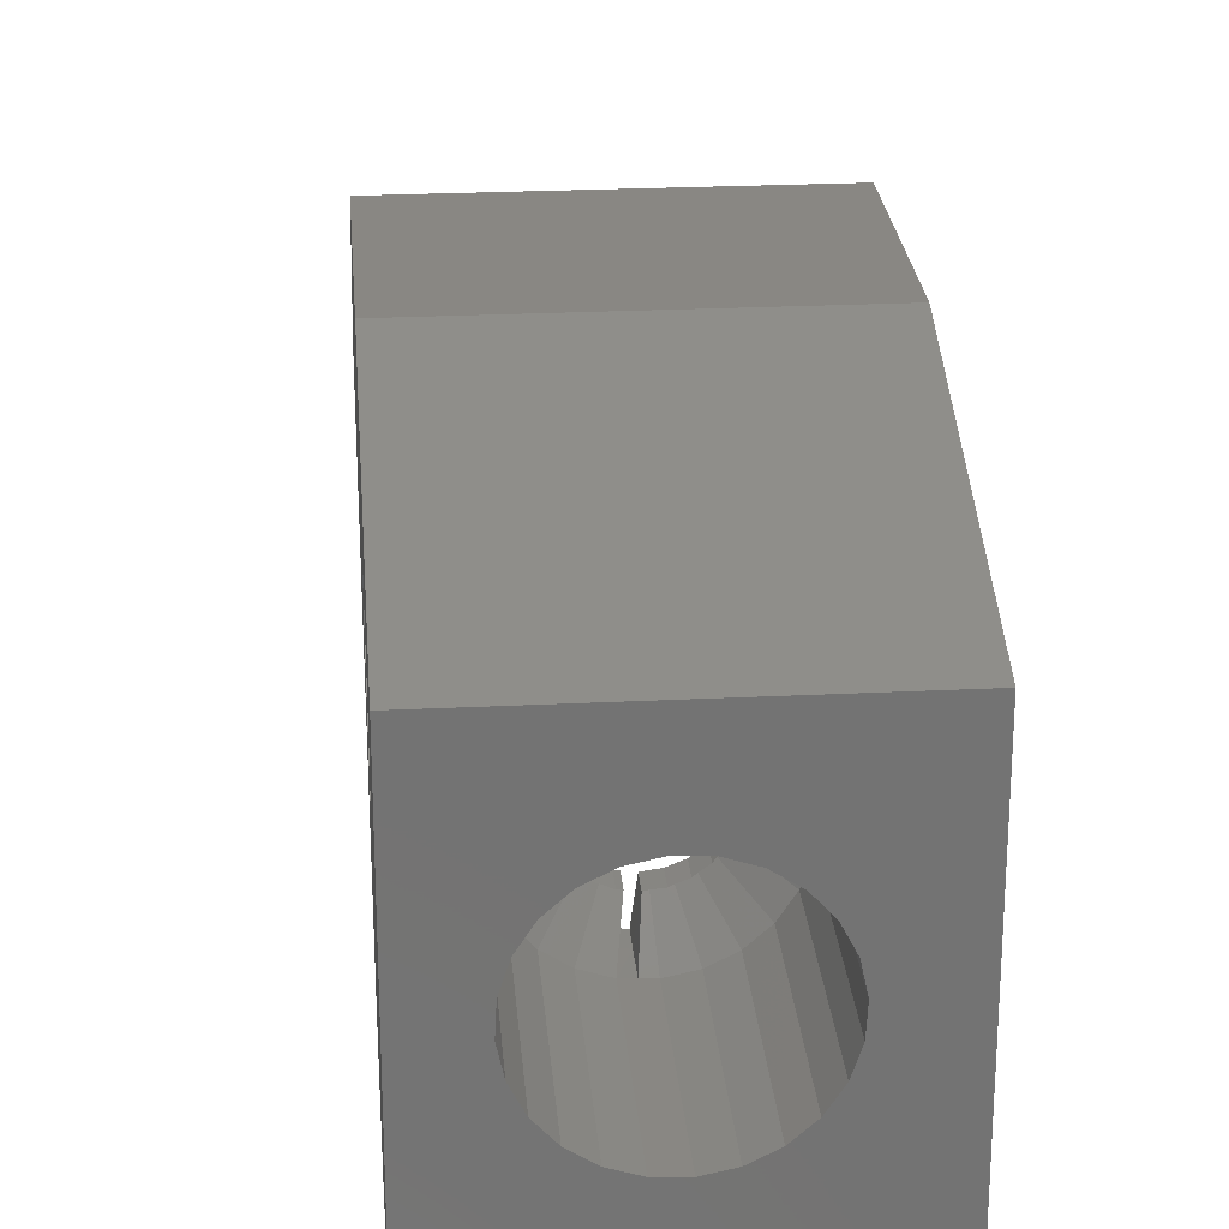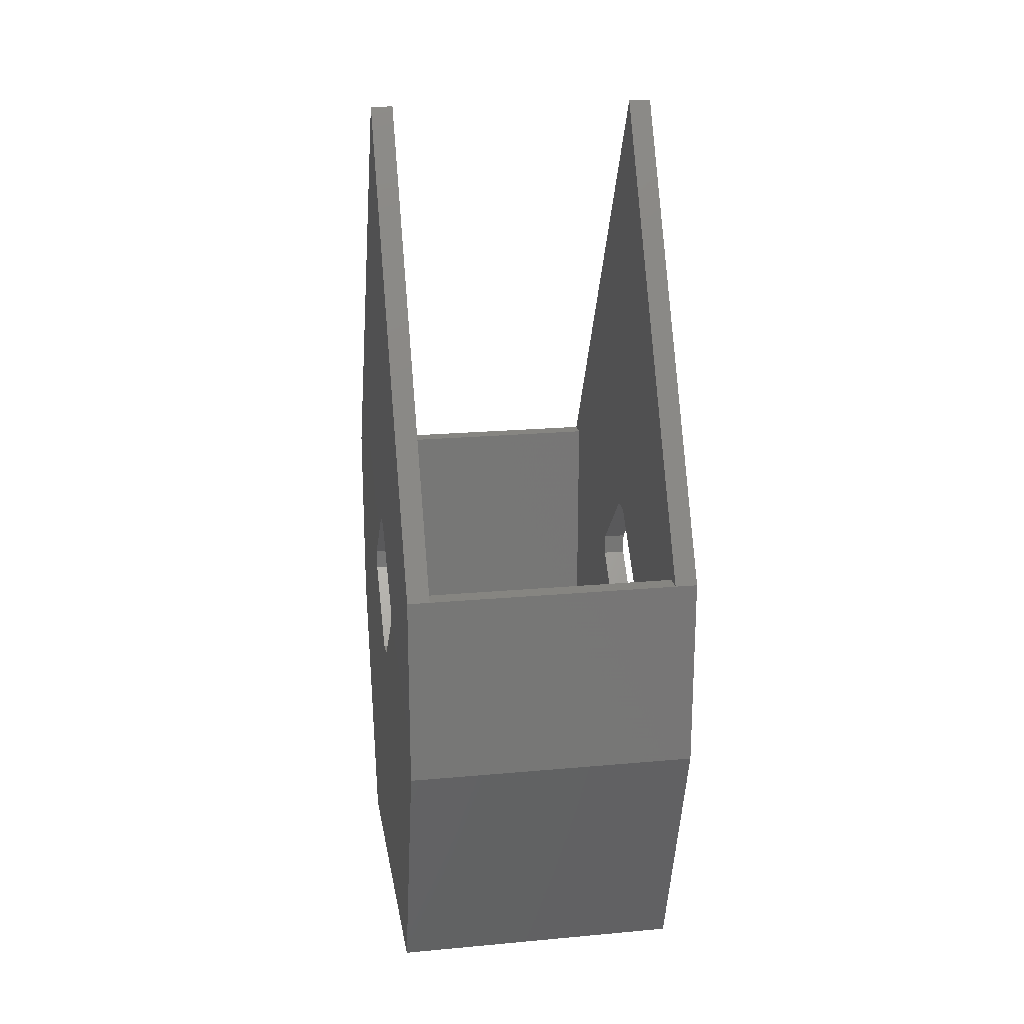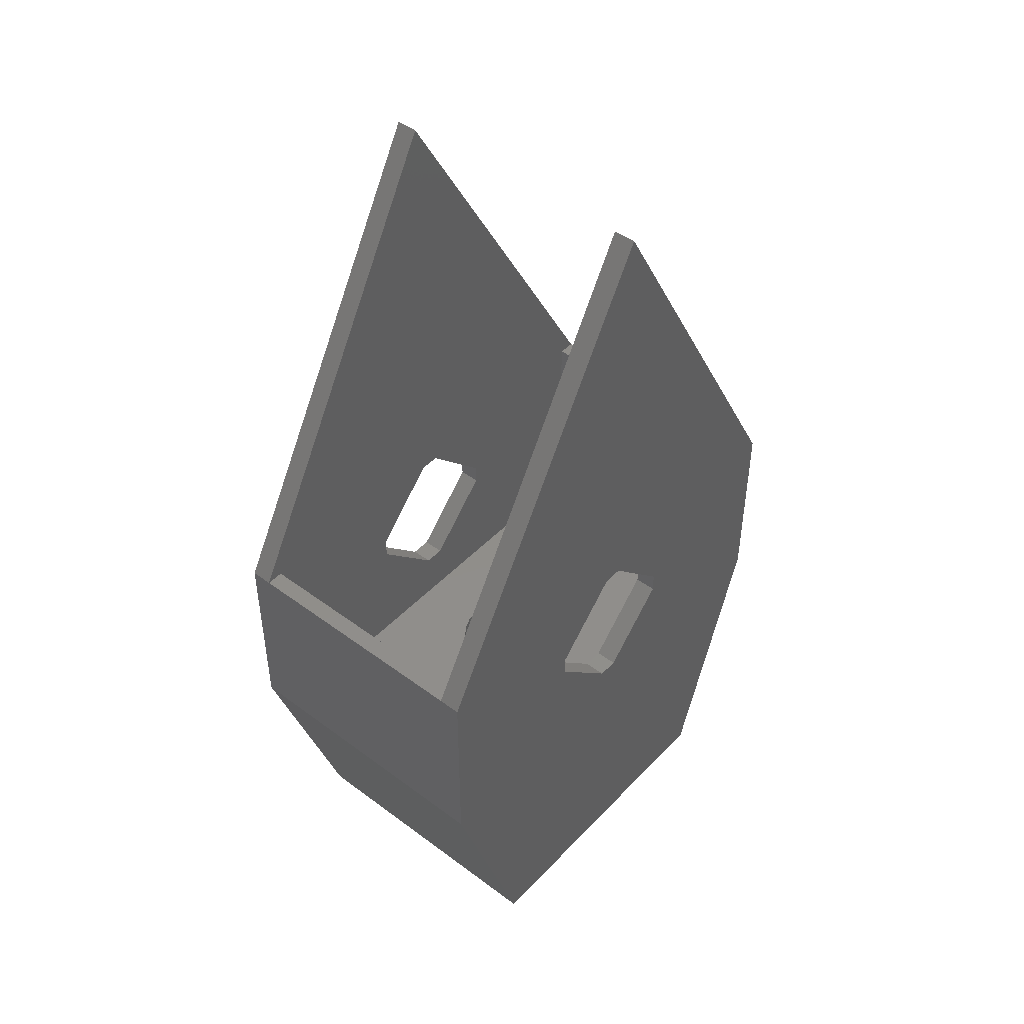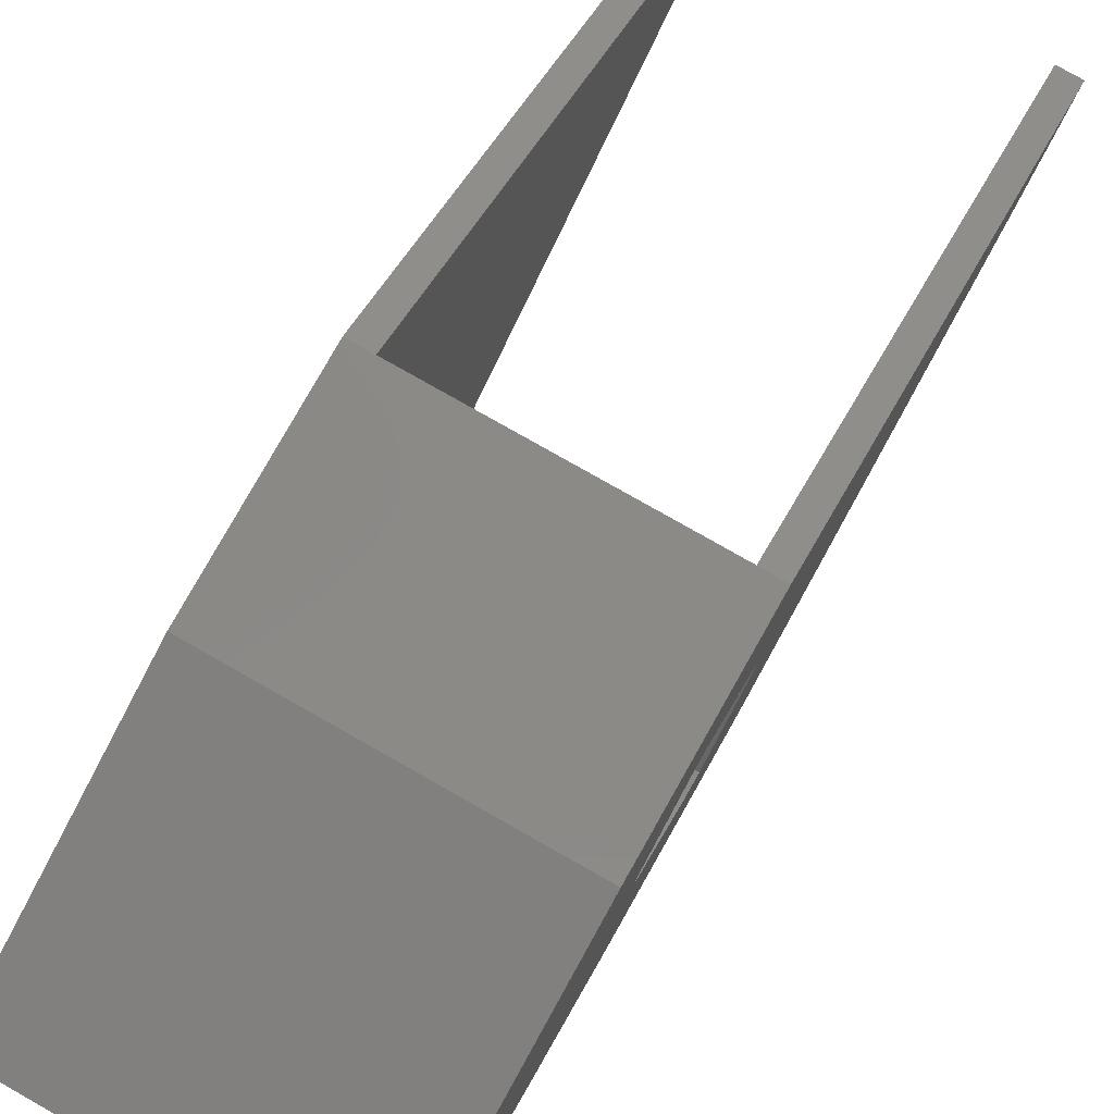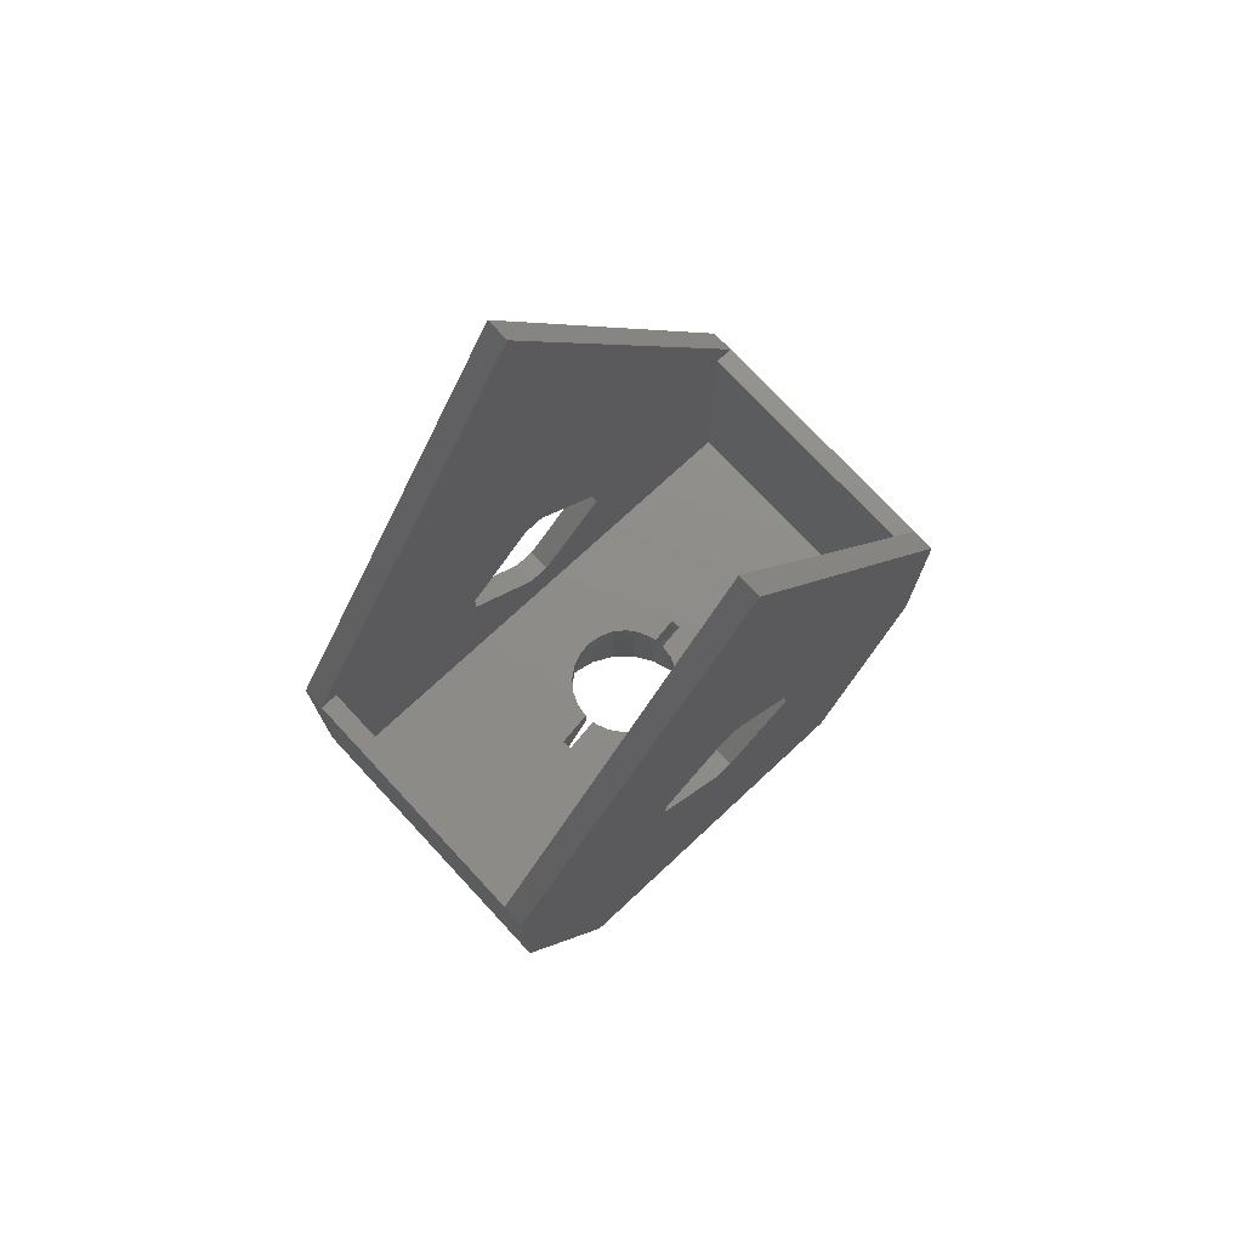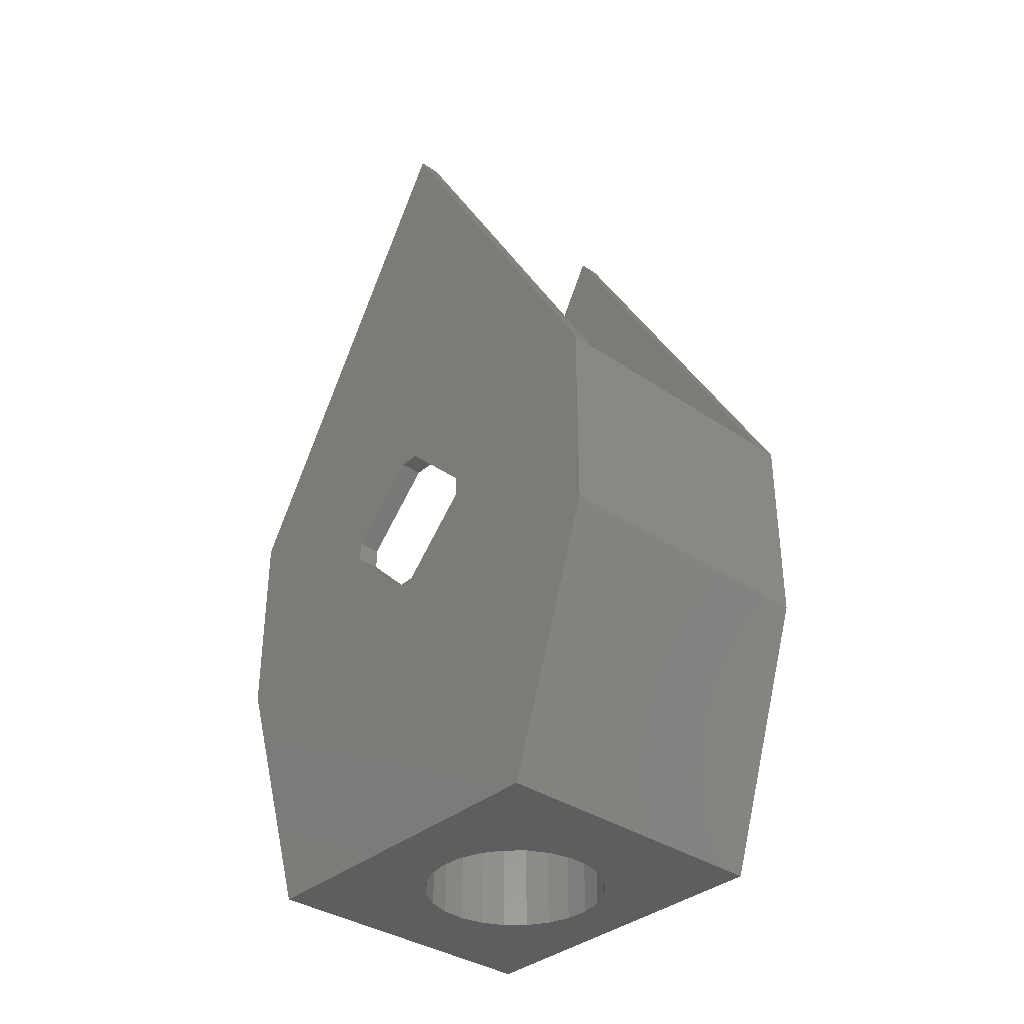
<metadata>
{"format":"stl","ext":"stl","renderer":"f3d","projection":"perspective","resolution":1024,"background":"white","views":[{"elev":25.0,"azim":175.4,"up":"+Y"},{"elev":21.0,"azim":170.7,"up":"+Z"},{"elev":45.9,"azim":-139.6,"up":"+Z"},{"elev":79.4,"azim":-150.5,"up":"+Y"},{"elev":74.5,"azim":47.1,"up":"+Z"},{"elev":-35.5,"azim":-42.0,"up":"+Z"}]}
</metadata>
<code>
# stl→obj: 192 verts, 394 faces
v 2190 370.4 52.14
v 2162 372.4 52.14
v 2162 370.4 52.14
v 2190 372.4 52.14
v 2175 353.3 21
v 2174 348.8 24.64
v 2172 352.4 21
v 2175 349.2 24.56
v 2176 349.3 24.64
v 2177 353.4 21
v 2175 353.3 0
v 2177 353.4 0
v 2177 353.3 21
v 2193 314.4 30
v 2160 324.4 0
v 2193 324.4 -1.634e-14
v 2160 314.4 30
v 2186 347.7 21
v 2182 345 24.56
v 2182 346 24.64
v 2182 344.5 24.64
v 2186 345.2 21
v 2182 345 27
v 2182 346.4 27
v 2182 346.4 24.56
v 2183 343.4 27
v 2182 341.9 24.56
v 2182 341.9 27
v 2183 342.9 24.64
v 2183 343.4 24.56
v 2176 333.5 21
v 2178 333.6 0
v 2176 333.5 0
v 2178 333.6 21
v 2177 333.5 21
v 2171 341.9 24.56
v 2171 343.4 27
v 2171 341.9 27
v 2171 342.3 24.64
v 2171 343.4 24.56
v 2160 362.4 0
v 2167 346.8 0
v 2168 349.1 0
v 2170 351 0
v 2172 352.4 0
v 2193 362.4 -1.634e-14
v 2167 344.2 0
v 2180 352.8 0
v 2182 351.7 0
v 2184 349.9 0
v 2186 347.7 0
v 2186 345.2 0
v 2187 342.6 0
v 2173 334 0
v 2171 335.2 0
v 2169 336.9 0
v 2168 339.1 0
v 2167 341.6 0
v 2181 334.4 0
v 2183 335.8 0
v 2185 337.8 0
v 2186 340.1 0
v 2179 353 21.02
v 2180 348.6 24.54
v 2178 349.2 24.59
v 2180 352.8 20.9
v 2180 348.3 24.64
v 2182 351.7 21
v 2186 340.1 21
v 2182 341.4 24.64
v 2187 342.6 21
v 2176 349.3 27
v 2175 352.3 27
v 2175 349.2 27
v 2162 316.4 27
v 2162 370.4 27
v 2171 340.4 27
v 2172 339.2 27
v 2190 316.4 27
v 2177 333.5 27
v 2174 338.2 27
v 2175 337.6 27
v 2177 337.4 27
v 2178 333.6 27
v 2180 338.2 27
v 2181 339.2 27
v 2182 340.4 27
v 2190 370.4 27
v 2171 346.4 27
v 2171 345 27
v 2172 347.7 27
v 2174 348.6 27
v 2176 352.4 27
v 2177 349.4 27
v 2178 349.2 27
v 2180 348.6 27
v 2181 347.7 27
v 2178 337.6 27
v 2184 349.9 21
v 2168 339.1 21
v 2167 341.6 21
v 2171 340.9 24.64
v 2178 349.2 24.57
v 2177 349.4 24.64
v 2181 339.2 24.56
v 2183 335.8 21
v 2180 338.9 24.64
v 2182 340 24.64
v 2185 337.8 21
v 2168 349.1 21
v 2171 345.4 24.64
v 2167 346.8 21
v 2171 346.4 24.56
v 2172 346.8 24.64
v 2193 372.4 30
v 2160 372.4 30
v 2193 342.3 50.93
v 2190 334.5 43.24
v 2190 342.3 50.93
v 2193 334.5 43.24
v 2169 336.9 21
v 2171 340.4 24.56
v 2172 339.6 24.64
v 2181 347.7 24.56
v 2181 347.3 24.64
v 2181 334.4 21
v 2171 335.2 21
v 2173 334 21
v 2173 348 24.64
v 2174 348.6 24.56
v 2172 347.7 24.56
v 2180 338.2 24.56
v 2171 343.9 24.64
v 2167 344.2 21
v 2171 345 24.56
v 2176 337.5 24.64
v 2175 337.6 24.56
v 2177 337.4 24.56
v 2178 337.6 24.64
v 2178 337.6 24.56
v 2182 340.4 24.56
v 2170 351 21
v 2175 337.8 24.64
v 2179 338 24.64
v 2177 349.4 24.56
v 2174 338.2 24.56
v 2172 339.2 24.56
v 2173 338.5 24.64
v 2193 344.7 50.91
v 2190 344.7 50.91
v 2160 343.4 102.1
v 2160 314.4 52.14
v 2160 334.8 43.47
v 2160 334.8 41.12
v 2160 342.6 51.16
v 2160 345 51.14
v 2160 372.4 52.14
v 2160 352.7 43.34
v 2160 342.5 33.31
v 2160 344.9 33.3
v 2160 352.7 40.99
v 2162 334.8 41.12
v 2162 334.8 43.47
v 2193 342.2 33.09
v 2190 344.5 33.07
v 2190 342.2 33.09
v 2193 344.5 33.07
v 2193 334.5 40.89
v 2190 334.5 40.89
v 2193 352.3 40.76
v 2193 352.4 43.11
v 2193 314.4 52.14
v 2193 343.4 102.1
v 2193 372.4 52.14
v 2190 343.4 102.1
v 2190 316.4 52.14
v 2190 314.4 52.14
v 2190 352.4 43.11
v 2190 352.3 40.76
v 2162 342.6 51.16
v 2162 342.5 33.31
v 2162 352.7 43.34
v 2162 345 51.14
v 2162 314.4 52.14
v 2162 316.4 52.14
v 2162 344.9 33.3
v 2162 352.7 40.99
v 2162 343.4 102.1
v 2176 352.4 24.56
v 2175 352.3 24.64
v 2178 333.6 24.64
v 2177 333.5 24.56
f 1 2 3
f 2 1 4
f 5 6 7
f 6 5 8
f 8 5 9
f 10 11 12
f 11 10 5
f 5 10 13
f 14 15 16
f 15 14 17
f 18 19 20
f 19 18 21
f 21 18 22
f 23 20 19
f 20 23 24
f 20 24 25
f 26 27 28
f 27 26 29
f 29 26 30
f 31 32 33
f 32 31 34
f 34 31 35
f 36 37 38
f 37 36 39
f 37 39 40
f 41 42 15
f 42 41 43
f 43 41 44
f 44 41 45
f 45 41 46
f 15 42 47
f 45 46 11
f 11 46 12
f 12 46 48
f 48 46 49
f 49 46 50
f 50 46 51
f 51 46 52
f 52 46 53
f 15 54 16
f 54 15 55
f 55 15 56
f 56 15 57
f 57 15 58
f 58 15 47
f 16 54 33
f 16 33 32
f 16 32 59
f 16 59 60
f 16 60 61
f 16 61 62
f 16 62 53
f 16 53 46
f 63 64 65
f 64 63 66
f 64 66 67
f 67 66 68
f 27 69 70
f 69 27 29
f 69 29 71
f 22 30 21
f 30 71 29
f 71 30 22
f 72 73 74
f 75 38 76
f 38 75 77
f 77 75 78
f 78 75 79
f 76 38 37
f 78 79 80
f 78 80 81
f 81 80 82
f 82 80 83
f 80 79 84
f 84 79 85
f 85 79 86
f 86 79 87
f 87 79 28
f 28 79 26
f 76 73 88
f 73 76 89
f 89 76 90
f 90 76 37
f 73 89 91
f 73 91 92
f 73 92 74
f 88 73 93
f 88 93 94
f 88 94 95
f 88 95 96
f 88 96 97
f 88 97 24
f 88 24 23
f 88 23 26
f 88 26 79
f 84 98 98
f 98 84 85
f 9 74 8
f 74 9 72
f 99 49 50
f 49 99 68
f 39 100 101
f 100 39 36
f 100 36 102
f 10 103 104
f 103 10 63
f 103 63 65
f 105 106 107
f 106 105 108
f 106 108 109
f 110 111 112
f 111 110 113
f 113 110 114
f 41 115 46
f 115 41 116
f 18 52 22
f 52 18 51
f 117 118 119
f 118 117 120
f 102 121 100
f 121 102 122
f 121 122 123
f 68 124 67
f 124 68 125
f 125 68 99
f 109 60 106
f 60 109 61
f 126 60 59
f 60 126 106
f 43 112 42
f 112 43 110
f 69 61 109
f 61 69 62
f 127 54 55
f 54 127 128
f 99 51 18
f 51 99 50
f 34 59 32
f 59 34 126
f 96 65 64
f 65 95 103
f 95 65 96
f 92 129 130
f 129 91 131
f 91 129 92
f 128 33 54
f 33 128 31
f 85 107 132
f 107 86 105
f 86 107 85
f 112 133 134
f 133 112 135
f 135 112 111
f 82 136 137
f 136 83 138
f 83 136 82
f 5 45 11
f 45 5 7
f 111 90 135
f 90 111 89
f 89 111 113
f 26 21 30
f 21 26 23
f 21 23 19
f 139 98 140
f 98 139 98
f 133 37 40
f 37 133 90
f 90 133 135
f 71 62 69
f 62 71 53
f 87 105 86
f 105 87 108
f 108 87 141
f 7 44 45
f 44 7 142
f 143 31 128
f 31 143 137
f 31 137 136
f 74 6 8
f 6 74 92
f 92 130 6
f 141 109 108
f 109 141 70
f 109 70 69
f 7 129 142
f 129 7 130
f 130 7 6
f 28 141 87
f 141 28 70
f 70 28 27
f 140 34 139
f 34 140 144
f 34 144 126
f 95 104 103
f 104 94 145
f 94 104 95
f 97 67 124
f 67 96 64
f 96 67 97
f 81 143 146
f 143 82 137
f 82 143 81
f 47 101 58
f 101 47 134
f 132 126 144
f 126 132 107
f 126 107 106
f 99 25 125
f 25 99 20
f 20 99 18
f 133 101 134
f 101 133 40
f 39 101 40
f 123 127 121
f 127 123 147
f 127 147 148
f 57 121 56
f 121 57 100
f 123 78 147
f 78 123 77
f 77 123 122
f 68 48 49
f 48 68 66
f 22 53 71
f 53 22 52
f 66 12 48
f 12 66 10
f 10 66 63
f 148 128 127
f 128 148 146
f 128 146 143
f 121 55 56
f 55 121 127
f 122 38 77
f 38 122 102
f 38 102 36
f 97 25 24
f 25 97 125
f 125 97 124
f 42 134 47
f 134 42 112
f 58 100 57
f 100 58 101
f 114 89 113
f 89 114 91
f 91 114 131
f 78 148 147
f 148 81 146
f 81 148 78
f 98 144 140
f 144 85 132
f 85 144 98
f 142 114 110
f 114 142 131
f 131 142 129
f 44 110 43
f 110 44 142
f 1 76 88
f 76 1 3
f 149 119 150
f 119 149 117
f 151 17 152
f 17 151 15
f 15 151 153
f 15 153 154
f 153 151 155
f 155 151 156
f 156 151 157
f 156 157 158
f 158 157 41
f 41 157 116
f 154 41 15
f 41 154 159
f 41 159 160
f 41 160 161
f 41 161 158
f 153 162 154
f 162 153 163
f 164 165 166
f 165 164 167
f 118 168 169
f 168 118 120
f 169 164 166
f 164 169 168
f 46 168 16
f 168 46 164
f 164 46 167
f 167 46 170
f 170 46 171
f 16 172 14
f 172 16 173
f 173 16 120
f 120 16 168
f 173 120 117
f 173 117 149
f 173 149 174
f 174 149 171
f 174 171 46
f 174 46 115
f 175 176 177
f 176 175 79
f 79 175 118
f 79 118 169
f 118 175 119
f 119 175 150
f 150 175 1
f 1 175 4
f 150 1 178
f 79 166 88
f 166 79 169
f 88 166 165
f 88 165 179
f 88 179 178
f 88 178 1
f 180 153 155
f 153 180 163
f 154 181 159
f 181 154 162
f 182 156 158
f 156 182 183
f 170 178 179
f 178 170 171
f 167 179 165
f 179 167 170
f 173 177 172
f 177 173 175
f 171 150 178
f 150 171 149
f 4 173 174
f 173 4 175
f 172 17 14
f 17 172 177
f 17 177 152
f 152 177 184
f 75 181 185
f 181 75 76
f 185 181 162
f 181 76 186
f 186 76 187
f 187 76 182
f 185 188 184
f 188 185 163
f 163 185 162
f 188 163 180
f 188 180 183
f 188 183 3
f 188 3 2
f 3 183 182
f 3 182 76
f 184 151 152
f 151 184 188
f 151 2 157
f 2 151 188
f 184 176 185
f 176 184 177
f 116 174 115
f 174 116 4
f 4 116 157
f 4 157 2
f 186 161 160
f 161 186 187
f 181 160 159
f 160 181 186
f 183 155 156
f 155 183 180
f 187 158 161
f 158 187 182
f 75 176 79
f 176 75 185
f 189 5 13
f 13 145 189
f 190 72 9
f 72 190 73
f 139 34 191
f 190 5 189
f 136 35 31
f 35 136 138
f 192 83 80
f 83 192 138
f 191 34 192
f 192 34 35
f 98 191 84
f 191 98 139
f 138 192 35
f 10 145 13
f 145 10 104
f 93 145 94
f 145 93 189
f 80 191 192
f 191 80 84
f 93 190 189
f 190 93 73
f 5 190 9

</code>
